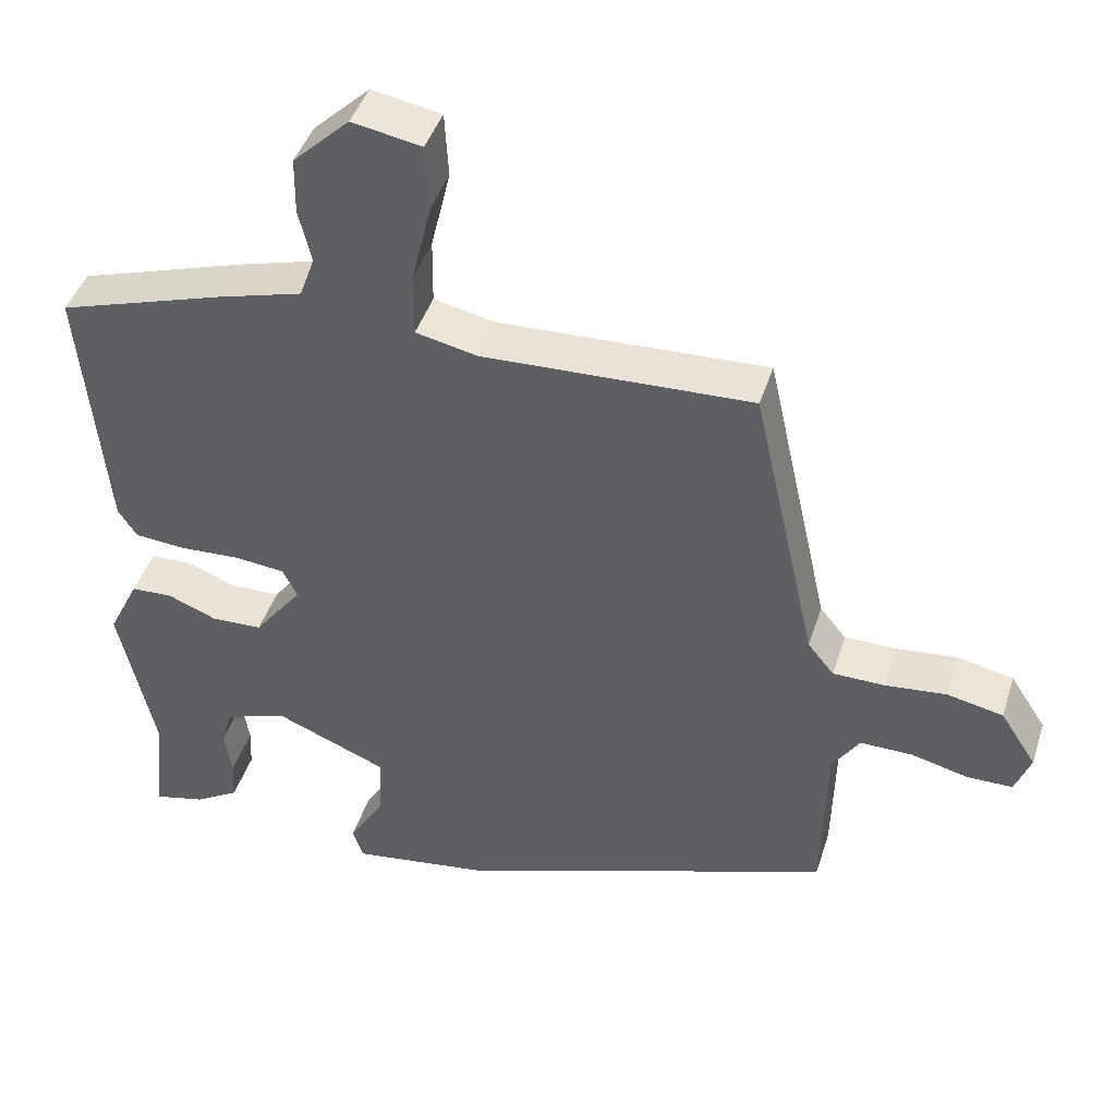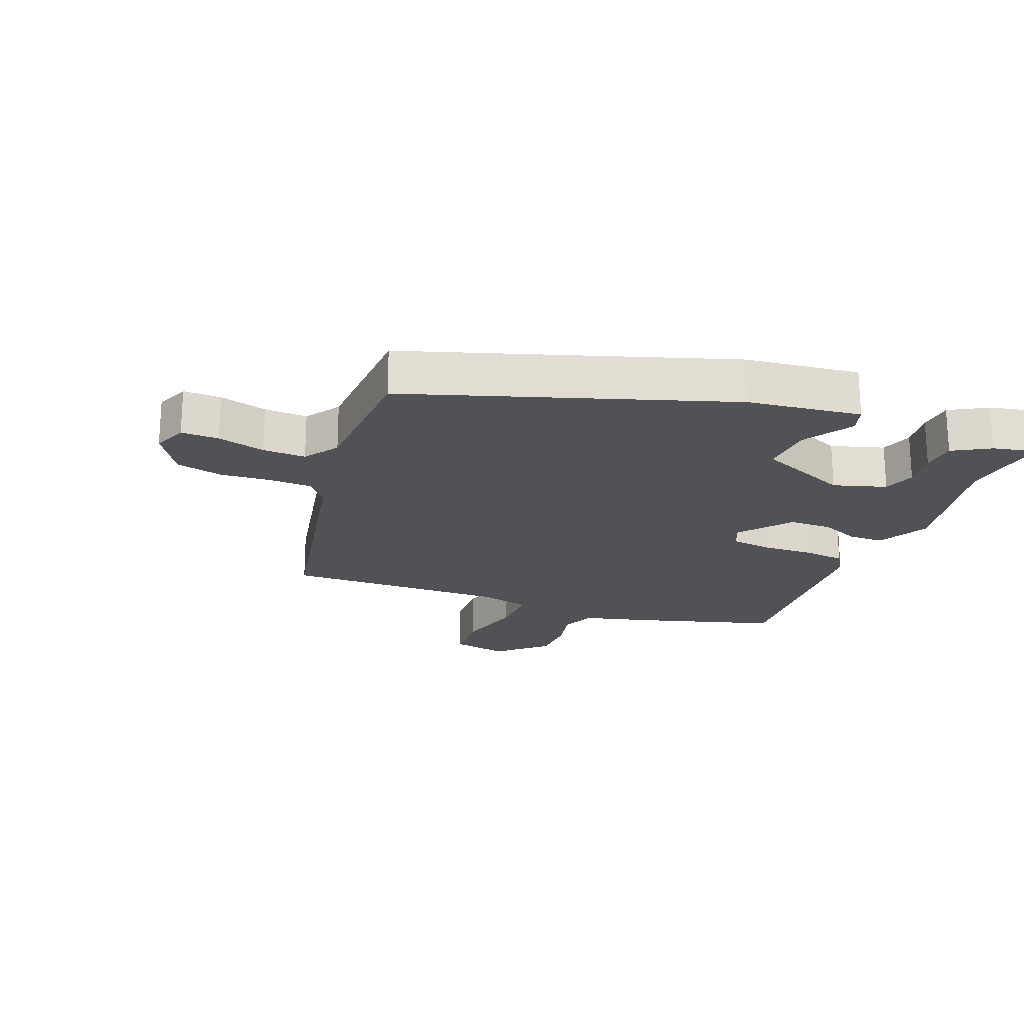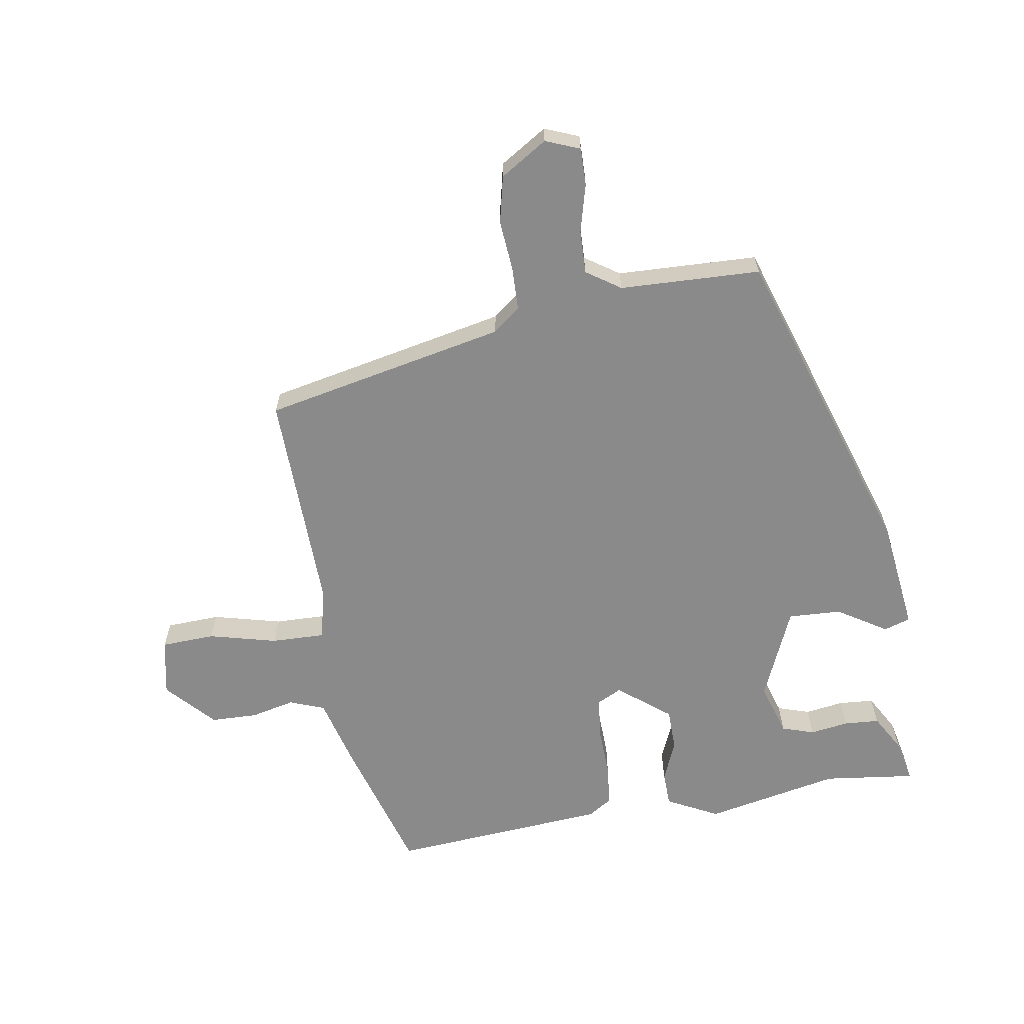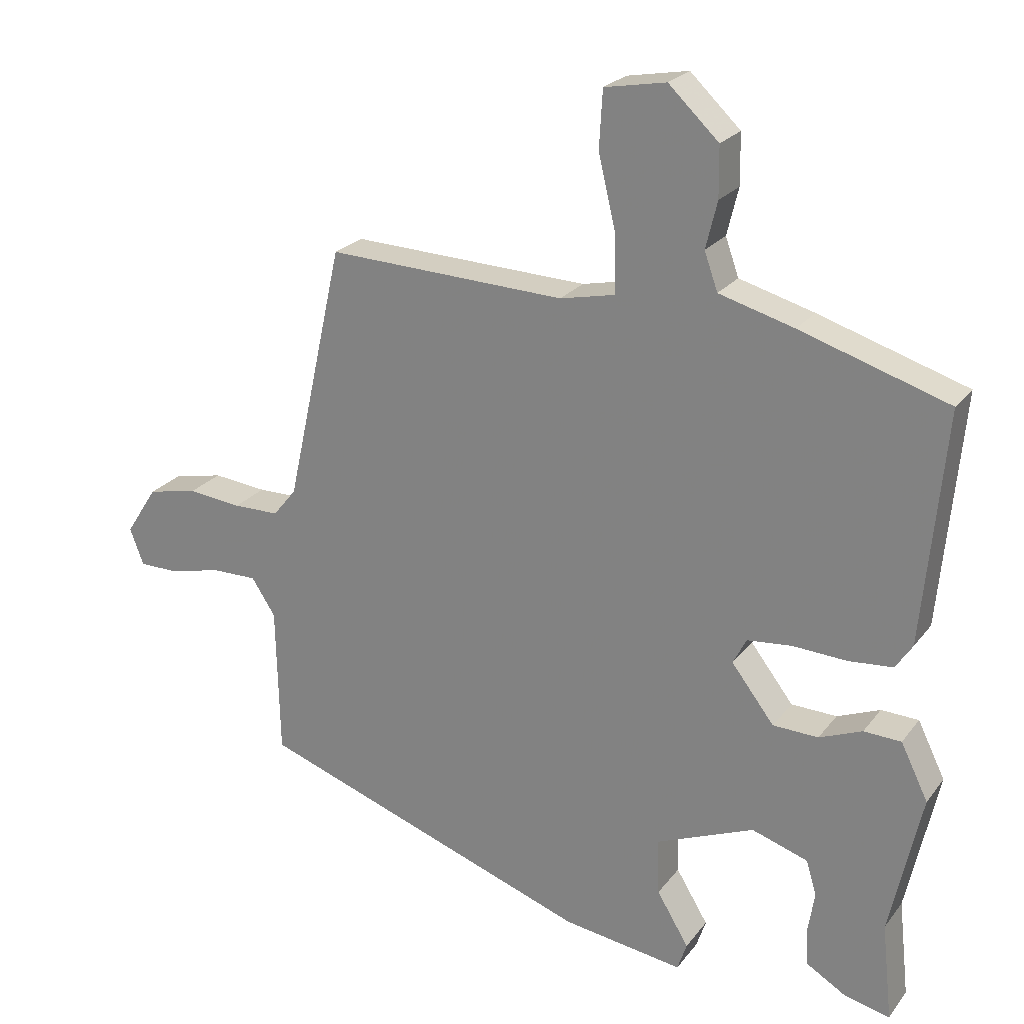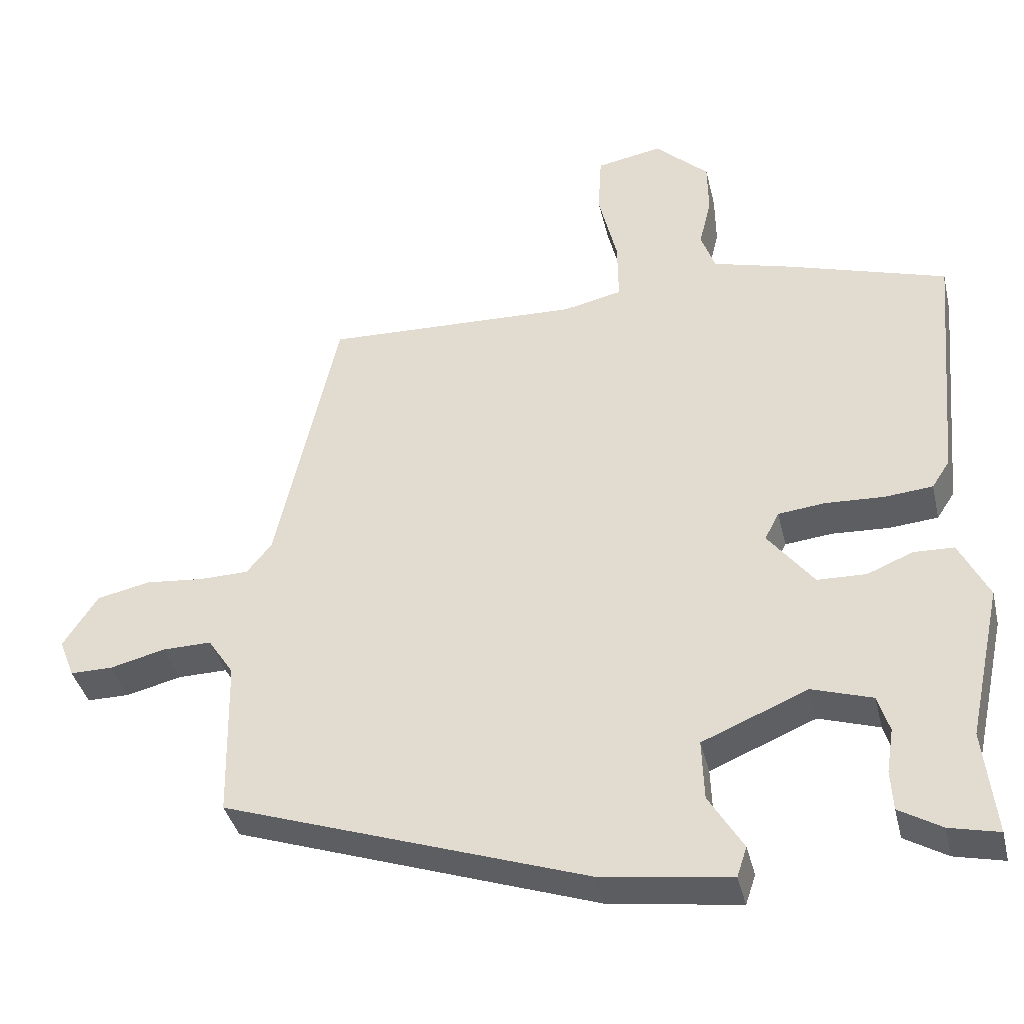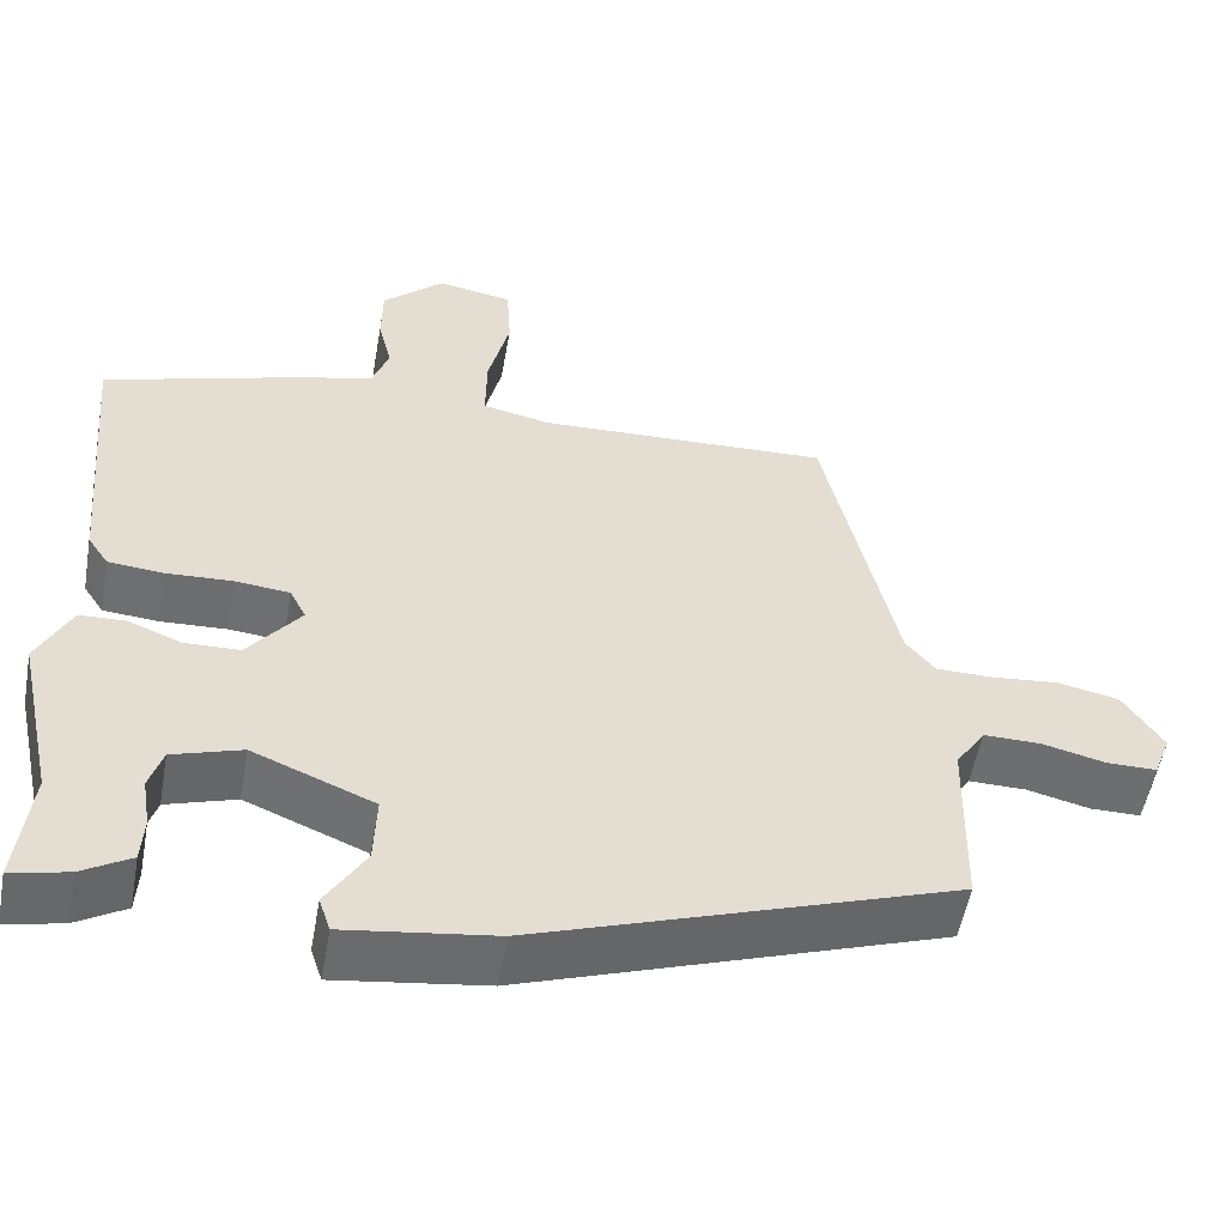
<metadata>
{"format":"obj","ext":"obj","renderer":"f3d","projection":"perspective","resolution":1024,"background":"white","views":[{"elev":43.5,"azim":17.2,"up":"+Z"},{"elev":-21.0,"azim":157.6,"up":"+Y"},{"elev":-63.6,"azim":98.5,"up":"+Y"},{"elev":23.6,"azim":-152.2,"up":"+Z"},{"elev":-38.8,"azim":-166.8,"up":"+Z"},{"elev":-54.2,"azim":-10.1,"up":"+Z"}]}
</metadata>
<code>
v 0.514 0.07 -0.355
v 0.008 0.07 -0.53
v -0.173 0.07 -0.555
v -0.187 0.07 -0.513
v -0.139 0.07 -0.434
v -0.136 0.07 -0.349
v -0.283 0.07 -0.288
v -0.367 0.07 -0.315
v -0.383 0.07 -0.367
v -0.373 0.07 -0.429
v -0.376 0.07 -0.485
v -0.435 0.07 -0.52
v -0.504 0.07 -0.536
v -0.488 0.07 -0.389
v -0.535 0.07 -0.174
v -0.494 0.07 -0.091
v -0.438 0.07 -0.089
v -0.374 0.07 -0.115
v -0.306 0.07 -0.113
v -0.242 0.07 -0.03
v -0.262 0.07 0.009
v -0.328 0.07 0.016
v -0.409 0.07 0.012
v -0.476 0.07 0.018
v -0.501 0.07 0.056
v -0.533 0.07 0.404
v -0.312 0.07 0.473
v -0.2 0.07 0.504
v -0.18 0.07 0.56
v -0.197 0.07 0.63
v -0.196 0.07 0.705
v -0.121 0.07 0.776
v -0.029 0.07 0.759
v -0.024 0.07 0.673
v -0.05 0.07 0.564
v -0.051 0.07 0.478
v 0.031 0.07 0.46
v 0.388 0.07 0.473
v 0.474 0.07 0.086
v 0.509 0.07 0.043
v 0.578 0.07 0.042
v 0.659 0.07 0.05
v 0.734 0.07 0.034
v 0.782 0.07 -0.04
v 0.761 0.07 -0.095
v 0.701 0.07 -0.095
v 0.624 0.07 -0.076
v 0.555 0.07 -0.075
v 0.519 0.07 -0.13
v 0.514 0 -0.355
v 0.008 0 -0.53
v -0.173 0 -0.555
v -0.187 0 -0.513
v -0.139 0 -0.434
v -0.136 0 -0.349
v -0.283 0 -0.288
v -0.367 0 -0.315
v -0.383 0 -0.367
v -0.373 0 -0.429
v -0.376 0 -0.485
v -0.435 0 -0.52
v -0.504 0 -0.536
v -0.488 0 -0.389
v -0.535 0 -0.174
v -0.494 0 -0.091
v -0.438 0 -0.089
v -0.374 0 -0.115
v -0.306 0 -0.113
v -0.242 0 -0.03
v -0.262 0 0.009
v -0.328 0 0.016
v -0.409 0 0.012
v -0.476 0 0.018
v -0.501 0 0.056
v -0.533 0 0.404
v -0.312 0 0.473
v -0.2 0 0.504
v -0.18 0 0.56
v -0.197 0 0.63
v -0.196 0 0.705
v -0.121 0 0.776
v -0.029 0 0.759
v -0.024 0 0.673
v -0.05 0 0.564
v -0.051 0 0.478
v 0.031 0 0.46
v 0.388 0 0.473
v 0.474 0 0.086
v 0.509 0 0.043
v 0.578 0 0.042
v 0.659 0 0.05
v 0.734 0 0.034
v 0.782 0 -0.04
v 0.761 0 -0.095
v 0.701 0 -0.095
v 0.624 0 -0.076
v 0.555 0 -0.075
v 0.519 0 -0.13
f 45 46 47
f 44 45 47
f 43 44 47
f 42 43 47
f 41 42 47
f 40 41 47 48
f 39 40 48 49
f 49 1 2
f 39 49 2
f 38 39 2
f 37 38 2
f 33 34 35
f 32 33 35
f 31 32 35
f 30 31 35
f 29 30 35
f 28 29 35 36
f 28 36 37
f 27 28 37
f 26 27 37
f 25 26 37
f 24 25 37
f 23 24 37
f 22 23 37
f 16 17 18
f 15 16 18
f 14 15 18
f 14 18 19
f 12 13 14
f 11 12 14
f 10 11 14
f 9 10 14
f 8 9 14 19
f 7 8 19 20
f 2 3 4 5
f 2 5 6
f 37 2 6
f 21 22 37
f 20 21 37
f 6 7 20 37
f 96 95 94
f 96 94 93
f 96 93 92
f 96 92 91
f 96 91 90
f 97 96 90 89
f 98 97 89 88
f 51 50 98
f 51 98 88
f 51 88 87
f 51 87 86
f 84 83 82
f 84 82 81
f 84 81 80
f 84 80 79
f 84 79 78
f 85 84 78 77
f 86 85 77
f 86 77 76
f 86 76 75
f 86 75 74
f 86 74 73
f 86 73 72
f 86 72 71
f 67 66 65
f 67 65 64
f 67 64 63
f 68 67 63
f 63 62 61
f 63 61 60
f 63 60 59
f 63 59 58
f 68 63 58 57
f 69 68 57 56
f 54 53 52 51
f 55 54 51
f 55 51 86
f 86 71 70
f 86 70 69
f 86 69 56 55
f 1 50 51 2
f 2 51 52 3
f 3 52 53 4
f 4 53 54 5
f 5 54 55 6
f 6 55 56 7
f 7 56 57 8
f 8 57 58 9
f 9 58 59 10
f 10 59 60 11
f 11 60 61 12
f 12 61 62 13
f 13 62 63 14
f 14 63 64 15
f 15 64 65 16
f 16 65 66 17
f 17 66 67 18
f 18 67 68 19
f 19 68 69 20
f 20 69 70 21
f 21 70 71 22
f 22 71 72 23
f 23 72 73 24
f 24 73 74 25
f 25 74 75 26
f 26 75 76 27
f 27 76 77 28
f 28 77 78 29
f 29 78 79 30
f 30 79 80 31
f 31 80 81 32
f 32 81 82 33
f 33 82 83 34
f 34 83 84 35
f 35 84 85 36
f 36 85 86 37
f 37 86 87 38
f 38 87 88 39
f 39 88 89 40
f 40 89 90 41
f 41 90 91 42
f 42 91 92 43
f 43 92 93 44
f 44 93 94 45
f 45 94 95 46
f 46 95 96 47
f 47 96 97 48
f 48 97 98 49
f 49 98 50 1

</code>
